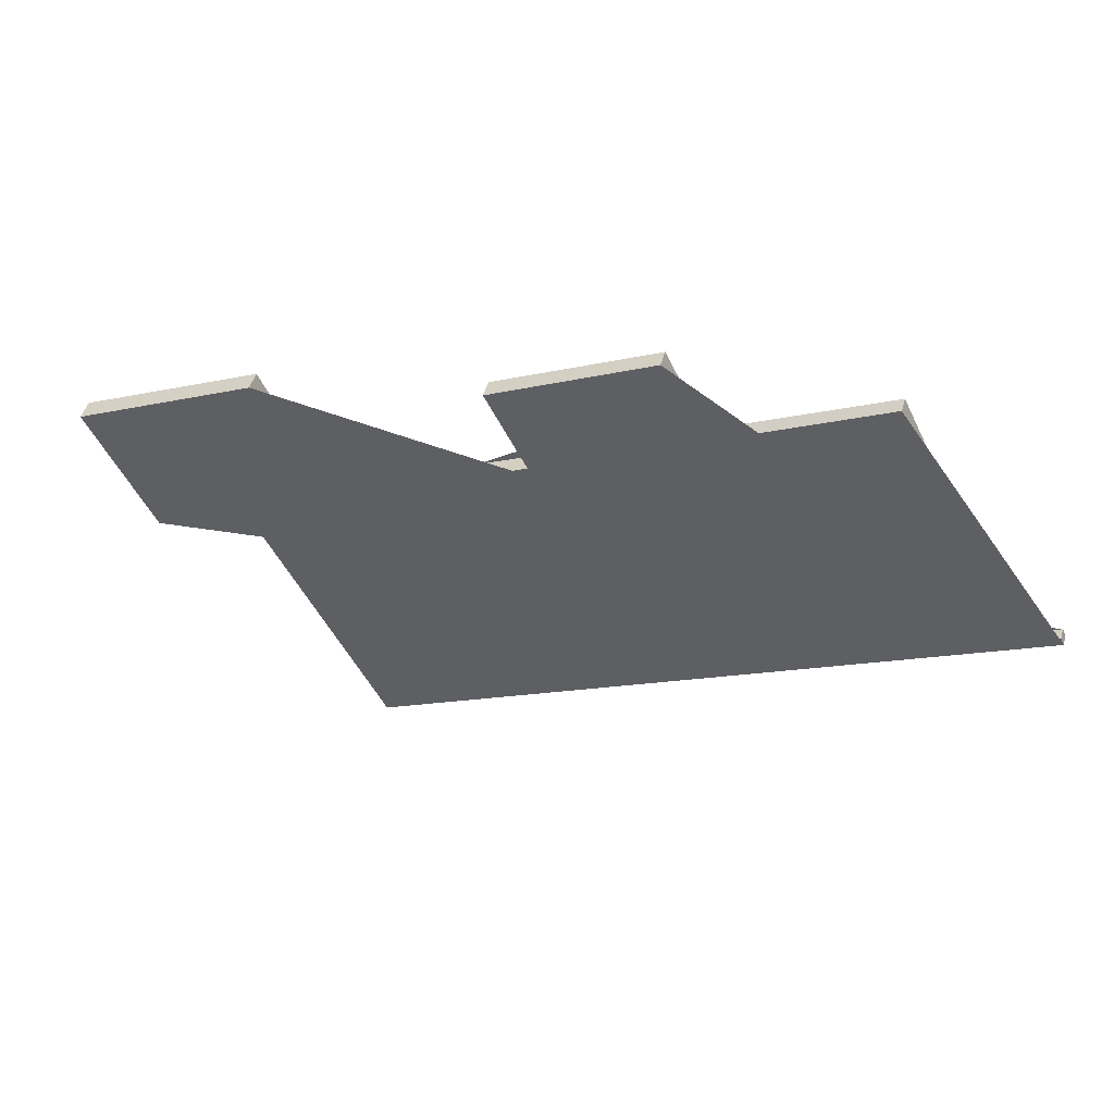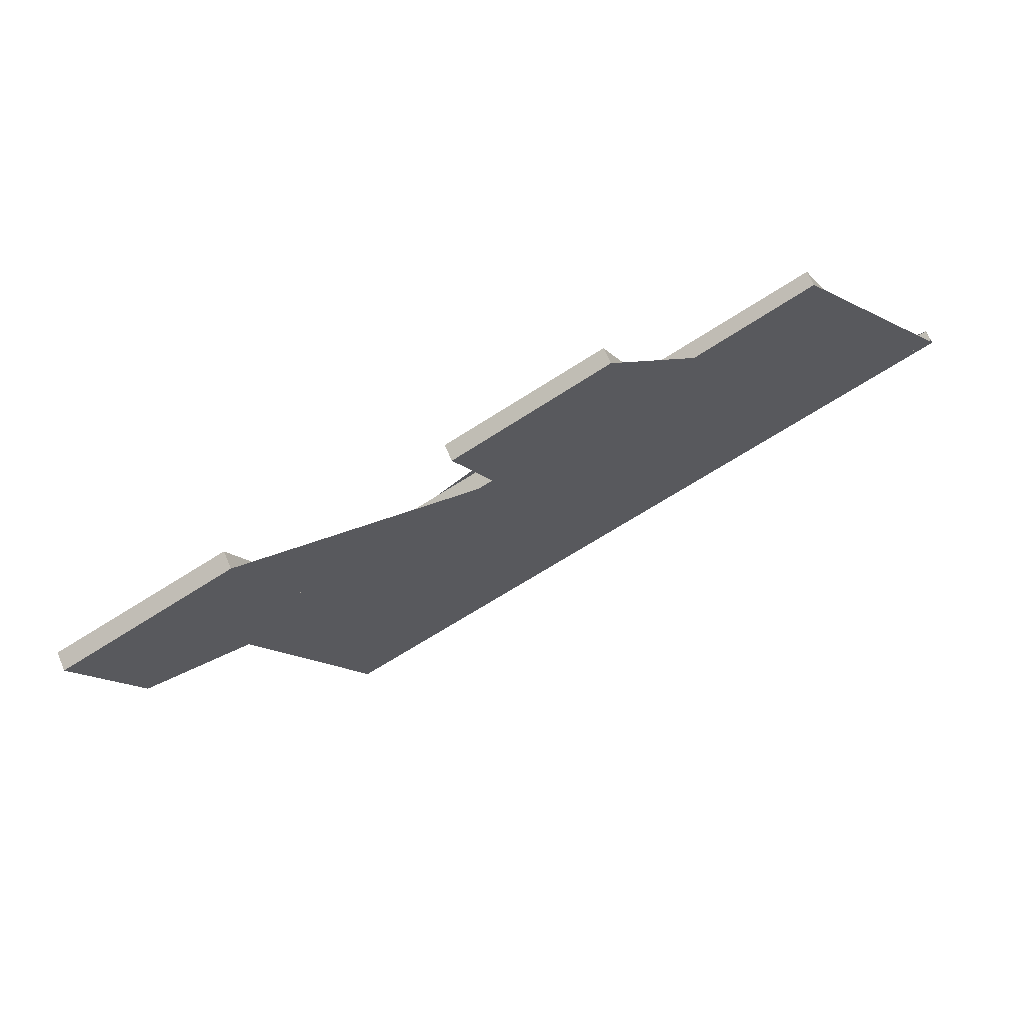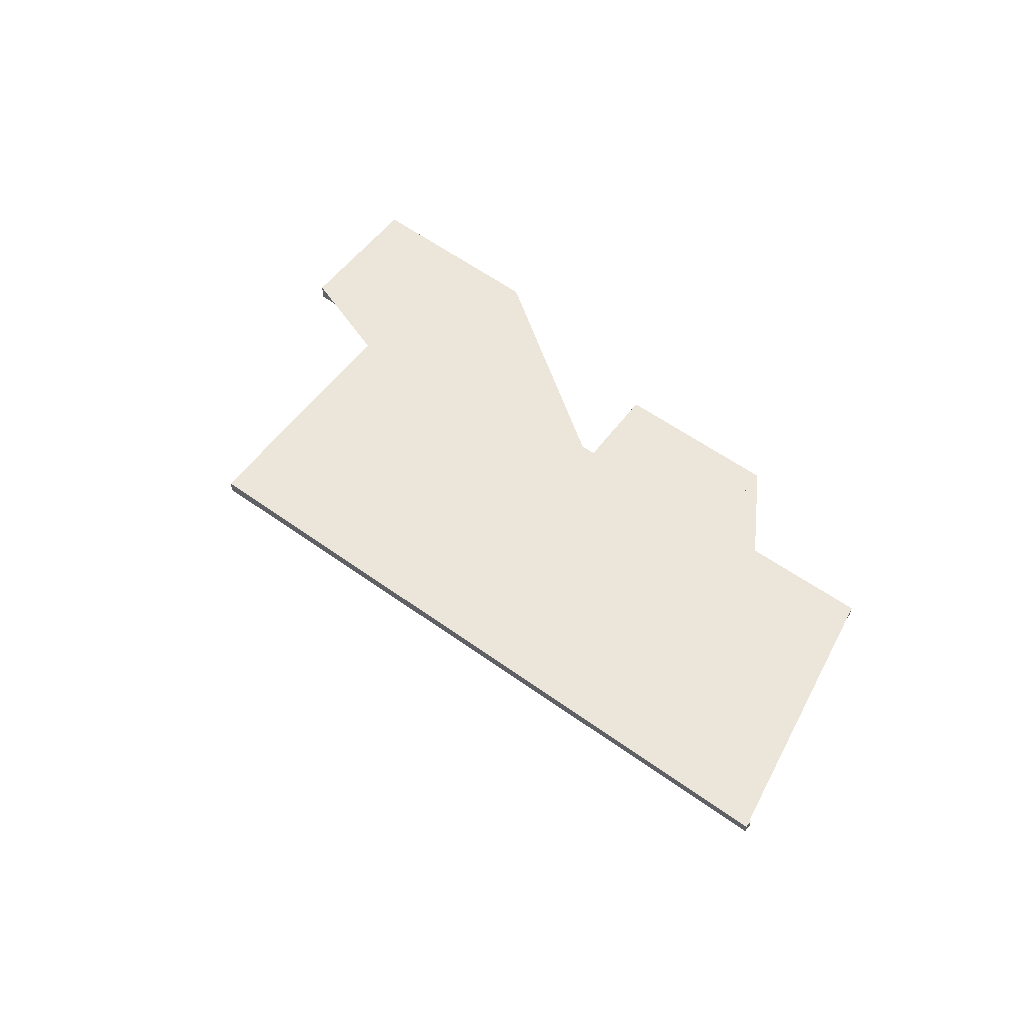
<metadata>
{"format":"obj","ext":"obj","renderer":"f3d","projection":"perspective","resolution":1024,"background":"white","views":[{"elev":48.3,"azim":16.0,"up":"+Y"},{"elev":67.1,"azim":-23.0,"up":"+Y"},{"elev":57.5,"azim":63.0,"up":"+Z"}]}
</metadata>
<code>
v -2394 -2032 -0.2362
v -2394 -2032 -0.2343
v -2407 -2038 -0.2958
v -2410 -2033 -0.3629
v -2412 -2034 -0.3721
v -2413 -2031 -0.405
v -2409 -2030 -0.3875
v -2408 -2032 -0.3548
v -2404 -2030 -0.3358
v -2405 -2028 -0.3563
v -2402 -2027 -0.3415
v -2401 -2029 -0.321
v -2397 -2027 -0.3057
v -2395 -2032 -0.2402
v -2397 -2028 -0.2936
v -2409 -2034 -0.3501
v -2399 -2035 -0.2592
v -2401 -2030 -0.3137
v -2403 -2027 -0.3462
v -2400 -2033 -0.2756
v -2408 -2037 -0.3117
v -2395 -2031 -0.2552
v -2396 -2031 -0.2597
v -2396 -2033 -0.2429
v -2398 -2028 -0.2981
v -2398 -2034 -0.2512
v -2398 -2032 -0.2677
v -2400 -2029 -0.3058
v -2398 -2027 -0.3102
v -2400 -2028 -0.3178
v -2395 -2032 -0.2401
v -2396 -2031 -0.2569
v -2397 -2028 -0.2949
v -2398 -2027 -0.307
v -2397 -2030 -0.2719
v -2399 -2031 -0.2798
v -2400 -2032 -0.2878
v -2408 -2036 -0.3244
v -2396 -2030 -0.2673
v -2396 -2030 -0.2689
v -2402 -2029 -0.3278
v -2404 -2030 -0.3381
v -2408 -2032 -0.3578
v -2412 -2034 -0.3752
v -2401 -2028 -0.3228
v -2403 -2027 -0.3453
v -2405 -2029 -0.3553
v -2402 -2027 -0.3407
v -2409 -2031 -0.374
v -2413 -2032 -0.3906
v -2408 -2033 -0.342
v -2407 -2035 -0.3162
v -2406 -2036 -0.3036
v -2405 -2038 -0.2875
v -2409 -2030 -0.3876
v -2409 -2030 -0.3836
v -2408 -2032 -0.3545
v -2397 -2031 -0.2686
v -2399 -2032 -0.2769
v -2407 -2035 -0.3145
v -2408 -2036 -0.323
v -2396 -2030 -0.2639
v -2396 -2030 -0.2655
v -2400 -2032 -0.2851
v -2406 -2037 -0.3002
v -2408 -2037 -0.3086
v -2396 -2032 -0.2542
v -2398 -2033 -0.2626
v -2395 -2031 -0.2495
v -2396 -2032 -0.2513
v -2400 -2034 -0.2709
v -2408 -2036 -0.323
v -2409 -2034 -0.3485
v -2407 -2037 -0.3073
v -2408 -2037 -0.3105
v -2408 -2036 -0.3216
v -2410 -2031 -0.3801
v -2411 -2030 -0.394
v -2410 -2033 -0.3642
v -2407 -2038 -0.2946
v -2405 -2032 -0.329
v -2404 -2034 -0.303
v -2403 -2035 -0.2906
v -2403 -2035 -0.2865
v -2404 -2034 -0.3009
v -2405 -2031 -0.3413
v -2403 -2036 -0.2743
v -2398 -2028 -0.304
v -2400 -2029 -0.312
v -2402 -2030 -0.3203
v -2405 -2031 -0.3363
v -2397 -2027 -0.2993
v -2397 -2028 -0.3007
v -2408 -2033 -0.35
v -2409 -2033 -0.3567
v -2410 -2033 -0.3585
v -2403 -2027 -0.3447
v -2405 -2029 -0.3547
v -2402 -2027 -0.3401
v -2409 -2031 -0.3734
v -2410 -2031 -0.3795
v -2413 -2033 -0.39
v -2399 -2033 -0.2702
v -2399 -2033 -0.2652
v -2400 -2029 -0.3086
v -2399 -2032 -0.2825
v -2401 -2029 -0.315
v -2399 -2032 -0.2796
v -2401 -2029 -0.3207
v -2398 -2034 -0.2536
v -2409 -2030 -0.3858
v -2411 -2030 -0.3922
v -2409 -2030 -0.3858
v -2413 -2031 -0.4033
v -2405 -2029 -0.355
v -2405 -2028 -0.356
v -2403 -2033 -0.2977
v -2404 -2031 -0.3234
v -2402 -2035 -0.2811
v -2402 -2034 -0.2853
v -2402 -2033 -0.2953
v -2404 -2031 -0.3305
v -2404 -2030 -0.3379
v -2401 -2036 -0.2691
v -2405 -2029 -0.3544
v -2412 -2034 -0.3748
v -2412 -2032 -0.3896
v -2413 -2032 -0.3902
v -2413 -2031 -0.4028
v -2413 -2031 -0.4045
v -2412 -2034 -0.3717
v -2404 -2028 -0.3518
v -2404 -2028 -0.3508
v -2403 -2031 -0.319
v -2401 -2033 -0.2929
v -2401 -2034 -0.2806
v -2401 -2034 -0.276
v -2401 -2033 -0.2904
v -2403 -2029 -0.3334
v -2403 -2030 -0.3259
v -2400 -2035 -0.2641
v -2404 -2028 -0.3502
v -2402 -2035 -0.2738
v -2403 -2036 -0.2789
v -2399 -2034 -0.264
v -2401 -2035 -0.2689
v -2398 -2033 -0.2561
v -2398 -2034 -0.2585
v -2406 -2037 -0.292
v -2407 -2038 -0.2989
v -2396 -2032 -0.248
v -2395 -2032 -0.2436
v -2395 -2032 -0.2453
v -2407 -2038 -0.3
v -2403 -2035 -0.2905
v -2404 -2034 -0.3007
v -2403 -2036 -0.2789
v -2403 -2035 -0.2864
v -2405 -2032 -0.3285
v -2405 -2031 -0.3358
v -2403 -2036 -0.2761
v -2403 -2036 -0.2743
v -2404 -2034 -0.3028
v -2405 -2031 -0.3408
v -2405 -2037 -0.2837
v -2405 -2037 -0.2881
v -2407 -2033 -0.3378
v -2407 -2032 -0.3455
v -2406 -2035 -0.3122
v -2405 -2036 -0.2961
v -2405 -2036 -0.2997
v -2406 -2035 -0.3103
v -2407 -2032 -0.3501
v -2405 -2037 -0.2888
v -2406 -2037 -0.2926
v -2402 -2035 -0.2744
v -2403 -2036 -0.2796
v -2399 -2034 -0.2647
v -2401 -2035 -0.2696
v -2403 -2036 -0.2796
v -2398 -2033 -0.2568
v -2398 -2033 -0.2592
v -2407 -2038 -0.2995
v -2396 -2032 -0.2487
v -2395 -2032 -0.2442
v -2395 -2032 -0.246
v -2407 -2038 -0.3007
v -2406 -2037 -0.2942
v -2406 -2037 -0.2935
v -2406 -2038 -0.2892
v -2408 -2033 -0.3436
v -2407 -2035 -0.3179
v -2406 -2036 -0.3052
v -2406 -2037 -0.3018
v -2408 -2033 -0.3517
v -2409 -2031 -0.3749
v -2409 -2032 -0.3592
v -2410 -2030 -0.3875
v -2409 -2031 -0.3755
v -2407 -2036 -0.3162
v -2410 -2030 -0.3892
v -2394 -2032 -0.2343
v -2394 -2032 -0.2362
v -2394 -2032 -2.776e-17
v -2394 -2032 2.776e-17
v -2395 -2032 -0.2401
v -2394 -2032 -0.2343
v -2394 -2032 2.776e-17
v -2395 -2032 -2.776e-17
v -2407 -2038 -0.3
v -2407 -2038 -0.2958
v -2407 -2038 -5.551e-17
v -2407 -2038 0
v -2412 -2034 -0.3717
v -2410 -2033 -0.3629
v -2410 -2033 5.551e-17
v -2412 -2034 -5.551e-17
v -2412 -2034 -0.3752
v -2412 -2034 -0.3721
v -2412 -2034 0
v -2412 -2034 0
v -2413 -2031 -0.4045
v -2413 -2031 -0.405
v -2413 -2031 0
v -2413 -2031 -5.551e-17
v -2409 -2030 -0.3858
v -2409 -2030 -0.3875
v -2409 -2030 0
v -2409 -2030 0
v -2408 -2032 -0.3545
v -2408 -2032 -0.3548
v -2408 -2032 0
v -2408 -2032 5.551e-17
v -2404 -2030 -0.3381
v -2404 -2030 -0.3358
v -2404 -2030 0
v -2404 -2030 0
v -2405 -2028 -0.356
v -2405 -2028 -0.3563
v -2405 -2028 -5.551e-17
v -2405 -2028 5.551e-17
v -2402 -2027 -0.3407
v -2402 -2027 -0.3415
v -2402 -2027 0
v -2402 -2027 0
v -2401 -2029 -0.3207
v -2401 -2029 -0.321
v -2401 -2029 0
v -2401 -2029 0
v -2397 -2027 -0.2993
v -2397 -2027 -0.3057
v -2397 -2027 0
v -2397 -2027 0
v -2394 -2032 -0.2362
v -2395 -2032 -0.2402
v -2395 -2032 -2.776e-17
v -2394 -2032 -2.776e-17
v -2396 -2030 -0.2673
v -2397 -2028 -0.2936
v -2397 -2028 0
v -2396 -2030 5.551e-17
v -2410 -2033 -0.3585
v -2409 -2034 -0.3501
v -2409 -2034 0
v -2410 -2033 -5.551e-17
v -2400 -2035 -0.2641
v -2399 -2035 -0.2592
v -2399 -2035 0
v -2400 -2035 0
v -2402 -2027 -0.3415
v -2403 -2027 -0.3462
v -2403 -2027 0
v -2402 -2027 0
v -2408 -2036 -0.323
v -2408 -2037 -0.3117
v -2408 -2037 0
v -2408 -2036 0
v -2395 -2031 -0.2495
v -2395 -2031 -0.2552
v -2395 -2031 0
v -2395 -2031 -2.776e-17
v -2398 -2034 -0.2512
v -2396 -2033 -0.2429
v -2396 -2033 0
v -2398 -2034 0
v -2398 -2034 -0.2536
v -2398 -2034 -0.2512
v -2398 -2034 0
v -2398 -2034 0
v -2398 -2027 -0.307
v -2398 -2027 -0.3102
v -2398 -2027 0
v -2398 -2027 0
v -2398 -2027 -0.3102
v -2400 -2028 -0.3178
v -2400 -2028 0
v -2398 -2027 0
v -2396 -2033 -0.2429
v -2395 -2032 -0.2401
v -2395 -2032 -2.776e-17
v -2396 -2033 0
v -2397 -2027 -0.3057
v -2398 -2027 -0.307
v -2398 -2027 0
v -2397 -2027 0
v -2409 -2034 -0.3501
v -2408 -2036 -0.3244
v -2408 -2036 0
v -2409 -2034 0
v -2396 -2030 -0.2639
v -2396 -2030 -0.2673
v -2396 -2030 5.551e-17
v -2396 -2030 0
v -2405 -2029 -0.3547
v -2404 -2030 -0.3381
v -2404 -2030 0
v -2405 -2029 0
v -2408 -2032 -0.3548
v -2408 -2032 -0.3578
v -2408 -2032 0
v -2408 -2032 0
v -2413 -2033 -0.39
v -2412 -2034 -0.3752
v -2412 -2034 0
v -2413 -2033 0
v -2401 -2029 -0.321
v -2401 -2028 -0.3228
v -2401 -2028 0
v -2401 -2029 0
v -2405 -2028 -0.3563
v -2405 -2029 -0.3553
v -2405 -2029 5.551e-17
v -2405 -2028 -5.551e-17
v -2402 -2027 -0.3401
v -2402 -2027 -0.3407
v -2402 -2027 0
v -2402 -2027 0
v -2409 -2031 -0.3734
v -2409 -2031 -0.374
v -2409 -2031 0
v -2409 -2031 5.551e-17
v -2413 -2031 -0.4033
v -2413 -2032 -0.3906
v -2413 -2032 5.551e-17
v -2413 -2031 -5.551e-17
v -2406 -2038 -0.2892
v -2405 -2038 -0.2875
v -2405 -2038 0
v -2406 -2038 0
v -2409 -2030 -0.3875
v -2409 -2030 -0.3876
v -2409 -2030 0
v -2409 -2030 0
v -2409 -2031 -0.374
v -2409 -2030 -0.3836
v -2409 -2030 5.551e-17
v -2409 -2031 0
v -2407 -2032 -0.3501
v -2408 -2032 -0.3545
v -2408 -2032 5.551e-17
v -2407 -2032 0
v -2408 -2036 -0.3244
v -2408 -2036 -0.323
v -2408 -2036 0
v -2408 -2036 0
v -2395 -2031 -0.2552
v -2396 -2030 -0.2639
v -2396 -2030 0
v -2395 -2031 0
v -2408 -2037 -0.3117
v -2408 -2037 -0.3086
v -2408 -2037 0
v -2408 -2037 0
v -2395 -2032 -0.2442
v -2395 -2031 -0.2495
v -2395 -2031 -2.776e-17
v -2395 -2032 0
v -2410 -2030 -0.3892
v -2411 -2030 -0.394
v -2411 -2030 0
v -2410 -2030 0
v -2407 -2038 -0.2958
v -2407 -2038 -0.2946
v -2407 -2038 5.551e-17
v -2407 -2038 -5.551e-17
v -2405 -2031 -0.3408
v -2405 -2031 -0.3413
v -2405 -2031 0
v -2405 -2031 -5.551e-17
v -2403 -2036 -0.2743
v -2403 -2036 -0.2743
v -2403 -2036 0
v -2403 -2036 0
v -2397 -2028 -0.2936
v -2397 -2027 -0.2993
v -2397 -2027 0
v -2397 -2028 0
v -2410 -2033 -0.3629
v -2410 -2033 -0.3585
v -2410 -2033 -5.551e-17
v -2410 -2033 5.551e-17
v -2405 -2029 -0.3553
v -2405 -2029 -0.3547
v -2405 -2029 0
v -2405 -2029 5.551e-17
v -2401 -2028 -0.3228
v -2402 -2027 -0.3401
v -2402 -2027 0
v -2401 -2028 0
v -2408 -2032 -0.3578
v -2409 -2031 -0.3734
v -2409 -2031 5.551e-17
v -2408 -2032 0
v -2413 -2032 -0.3906
v -2413 -2033 -0.39
v -2413 -2033 0
v -2413 -2032 5.551e-17
v -2400 -2028 -0.3178
v -2401 -2029 -0.3207
v -2401 -2029 0
v -2400 -2028 0
v -2399 -2035 -0.2592
v -2398 -2034 -0.2536
v -2398 -2034 0
v -2399 -2035 0
v -2409 -2030 -0.3836
v -2409 -2030 -0.3858
v -2409 -2030 0
v -2409 -2030 5.551e-17
v -2413 -2031 -0.405
v -2413 -2031 -0.4033
v -2413 -2031 -5.551e-17
v -2413 -2031 0
v -2404 -2028 -0.3518
v -2405 -2028 -0.356
v -2405 -2028 5.551e-17
v -2404 -2028 0
v -2403 -2036 -0.2743
v -2401 -2036 -0.2691
v -2401 -2036 0
v -2403 -2036 0
v -2411 -2030 -0.394
v -2413 -2031 -0.4045
v -2413 -2031 -5.551e-17
v -2411 -2030 0
v -2412 -2034 -0.3721
v -2412 -2034 -0.3717
v -2412 -2034 -5.551e-17
v -2412 -2034 0
v -2403 -2027 -0.3462
v -2404 -2028 -0.3518
v -2404 -2028 0
v -2403 -2027 0
v -2401 -2036 -0.2691
v -2400 -2035 -0.2641
v -2400 -2035 0
v -2401 -2036 0
v -2395 -2032 -0.2402
v -2395 -2032 -0.2436
v -2395 -2032 0
v -2395 -2032 -2.776e-17
v -2407 -2038 -0.3007
v -2407 -2038 -0.3
v -2407 -2038 0
v -2407 -2038 0
v -2405 -2037 -0.2837
v -2403 -2036 -0.2743
v -2403 -2036 0
v -2405 -2037 0
v -2404 -2030 -0.3358
v -2405 -2031 -0.3408
v -2405 -2031 -5.551e-17
v -2404 -2030 0
v -2405 -2038 -0.2875
v -2405 -2037 -0.2837
v -2405 -2037 0
v -2405 -2038 0
v -2405 -2031 -0.3413
v -2407 -2032 -0.3501
v -2407 -2032 0
v -2405 -2031 0
v -2395 -2032 -0.2436
v -2395 -2032 -0.2442
v -2395 -2032 0
v -2395 -2032 0
v -2408 -2037 -0.3086
v -2407 -2038 -0.3007
v -2407 -2038 0
v -2408 -2037 0
v -2407 -2038 -0.2946
v -2406 -2038 -0.2892
v -2406 -2038 0
v -2407 -2038 5.551e-17
v -2409 -2030 -0.3876
v -2410 -2030 -0.3892
v -2410 -2030 0
v -2409 -2030 0
v -2394 -2032 0
v -2394 -2032 0
v -2407 -2038 0
v -2410 -2033 0
v -2412 -2034 0
v -2413 -2031 0
v -2409 -2030 0
v -2408 -2032 0
v -2404 -2030 0
v -2405 -2028 0
v -2402 -2027 0
v -2401 -2029 0
v -2397 -2027 0
v -2395 -2032 0
f 89 30 29 88
f 36 28 25 35
f 192 72 73 191
f 133 115 116 132
f 194 74 75 193
f 68 27 23 67
f 70 32 22 69
f 40 33 15 39
f 104 71 20 103
f 106 37 18 105
f 93 34 13 92
f 46 19 11 48
f 67 23 32 70
f 35 25 33 40
f 88 29 34 93
f 59 36 35 58
f 200 76 72 192
f 63 40 39 62
f 108 64 37 106
f 58 35 40 63
f 198 112 78 201
f 195 95 79 197
f 107 90 41 45 12 109
f 142 125 115 133
f 97 46 48 99
f 196 101 77 199
f 167 81 82 169
f 171 83 84 170
f 169 82 85 172
f 111 55 7 113
f 173 86 91 168
f 58 23 27 59
f 193 75 76 200
f 62 22 32 63
f 103 20 64 108
f 63 32 23 58
f 172 85 83 171
f 188 183 74 194
f 181 68 67 184
f 186 70 69 185
f 178 71 104 182
f 184 67 70 186
f 174 170 84 180
f 72 38 16 73
f 74 66 21 75
f 76 61 38 72
f 130 78 112 129
f 126 79 95 96 4 131
f 128 77 101 127
f 75 21 61 76
f 187 66 74 183
f 135 117 118 134
f 137 119 120 136
f 138 121 117 135
f 140 122 123 139
f 136 120 121 138
f 176 119 137 179
f 88 25 28 89
f 134 118 122 140
f 92 15 33 93
f 93 33 25 88
f 191 73 95 195
f 105 18 90 107
f 168 91 81 167
f 95 73 16 96
f 139 123 125 142
f 99 45 41 97
f 197 79 101 196
f 127 101 79 126
f 103 27 68 104
f 105 28 36 106
f 107 89 28 105
f 106 36 59 108
f 109 30 89 107
f 108 59 27 103
f 182 104 68 181
f 199 77 112 198
f 113 56 111
f 129 112 77 128
f 115 47 10 116
f 159 118 117 163
f 155 120 119 158
f 163 117 121 156
f 164 9 42 123 122 160
f 156 121 120 155
f 177 158 119 176
f 160 122 118 159
f 123 42 98 125
f 125 98 47 115
f 126 44 102 127
f 128 50 114 129
f 129 114 6 130
f 131 5 44 126
f 127 102 50 128
f 132 19 46 133
f 134 18 37 135
f 136 20 71 137
f 135 37 64 138
f 139 41 90 140
f 138 64 20 136
f 179 137 71 178
f 140 90 18 134
f 142 97 41 139
f 133 46 97 142
f 157 143 124 87 161
f 145 17 141 146
f 146 141 124 143
f 147 26 110 148
f 190 80 150 189
f 151 24 26 147
f 152 14 1 2 31 153
f 148 110 17 145
f 153 31 24 151
f 161 87 162
f 150 80 3 154
f 155 83 85 156
f 180 84 158 177
f 159 81 91 160
f 161 144 157
f 166 144 161 162 165
f 163 82 81 159
f 158 84 83 155
f 156 85 82 163
f 160 91 86 164
f 165 54 149 166
f 167 51 94 168
f 169 52 51 167
f 170 65 53 171
f 172 60 52 169
f 168 94 57 173
f 171 53 60 172
f 175 65 170 174
f 174 166 149 175
f 176 143 157 177
f 178 145 146 179
f 177 157 144 180
f 179 146 143 176
f 181 147 148 182
f 189 150 183 188
f 184 151 147 181
f 185 152 153 186
f 182 148 145 178
f 186 153 151 184
f 180 144 166 174
f 183 150 154 187
f 188 175 149 189
f 189 149 54 190
f 191 51 52 192
f 193 53 65 194
f 195 94 51 191
f 196 100 43 197
f 198 111 56 49 199
f 192 52 60 200
f 201 55 111 198
f 197 43 8 57 94 195
f 199 49 100 196
f 200 60 53 193
f 194 65 175 188
f 203 204 205 202
f 207 208 209 206
f 211 212 213 210
f 215 216 217 214
f 219 220 221 218
f 223 224 225 222
f 227 228 229 226
f 231 232 233 230
f 235 236 237 234
f 239 240 241 238
f 243 244 245 242
f 247 248 249 246
f 251 252 253 250
f 255 256 257 254
f 259 260 261 258
f 263 264 265 262
f 267 268 269 266
f 271 272 273 270
f 275 276 277 274
f 279 280 281 278
f 283 284 285 282
f 287 288 289 286
f 291 292 293 290
f 295 296 297 294
f 299 300 301 298
f 303 304 305 302
f 307 308 309 306
f 311 312 313 310
f 315 316 317 314
f 319 320 321 318
f 323 324 325 322
f 327 328 329 326
f 331 332 333 330
f 335 336 337 334
f 339 340 341 338
f 343 344 345 342
f 347 348 349 346
f 351 352 353 350
f 355 356 357 354
f 359 360 361 358
f 363 364 365 362
f 367 368 369 366
f 371 372 373 370
f 375 376 377 374
f 379 380 381 378
f 383 384 385 382
f 387 388 389 386
f 391 392 393 390
f 395 396 397 394
f 399 400 401 398
f 403 404 405 402
f 407 408 409 406
f 411 412 413 410
f 415 416 417 414
f 419 420 421 418
f 423 424 425 422
f 427 428 429 426
f 431 432 433 430
f 435 436 437 434
f 439 440 441 438
f 443 444 445 442
f 447 448 449 446
f 451 452 453 450
f 455 456 457 454
f 459 460 461 458
f 463 464 465 462
f 467 468 469 466
f 471 472 473 470
f 475 476 477 474
f 479 480 481 478
f 483 484 485 482
f 487 488 489 486
f 491 492 493 490
f 495 496 497 494
f 499 500 501 502 503 504 505 506 507 508 509 510 511 498

</code>
